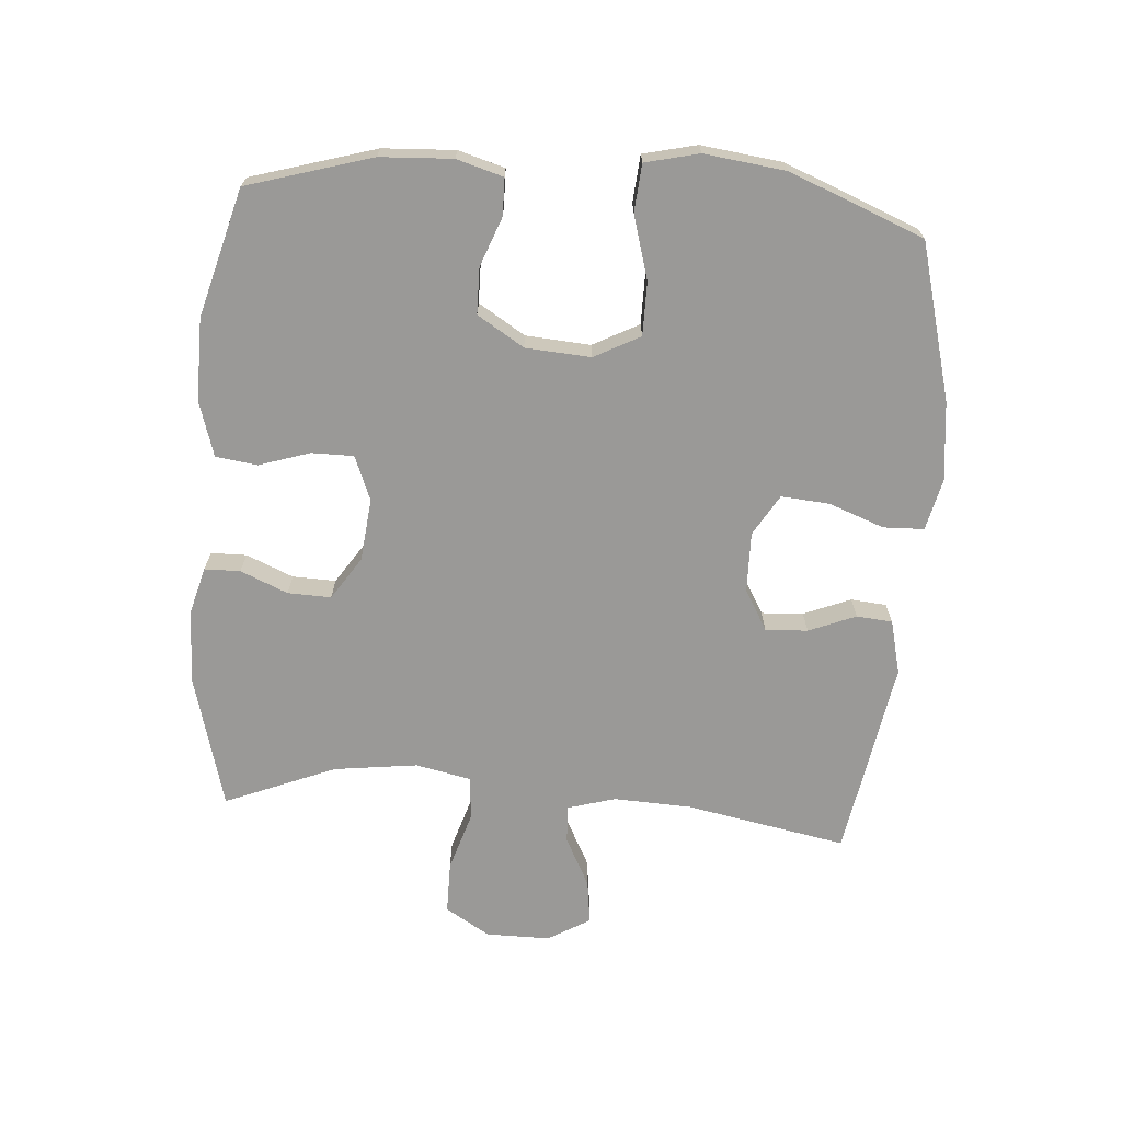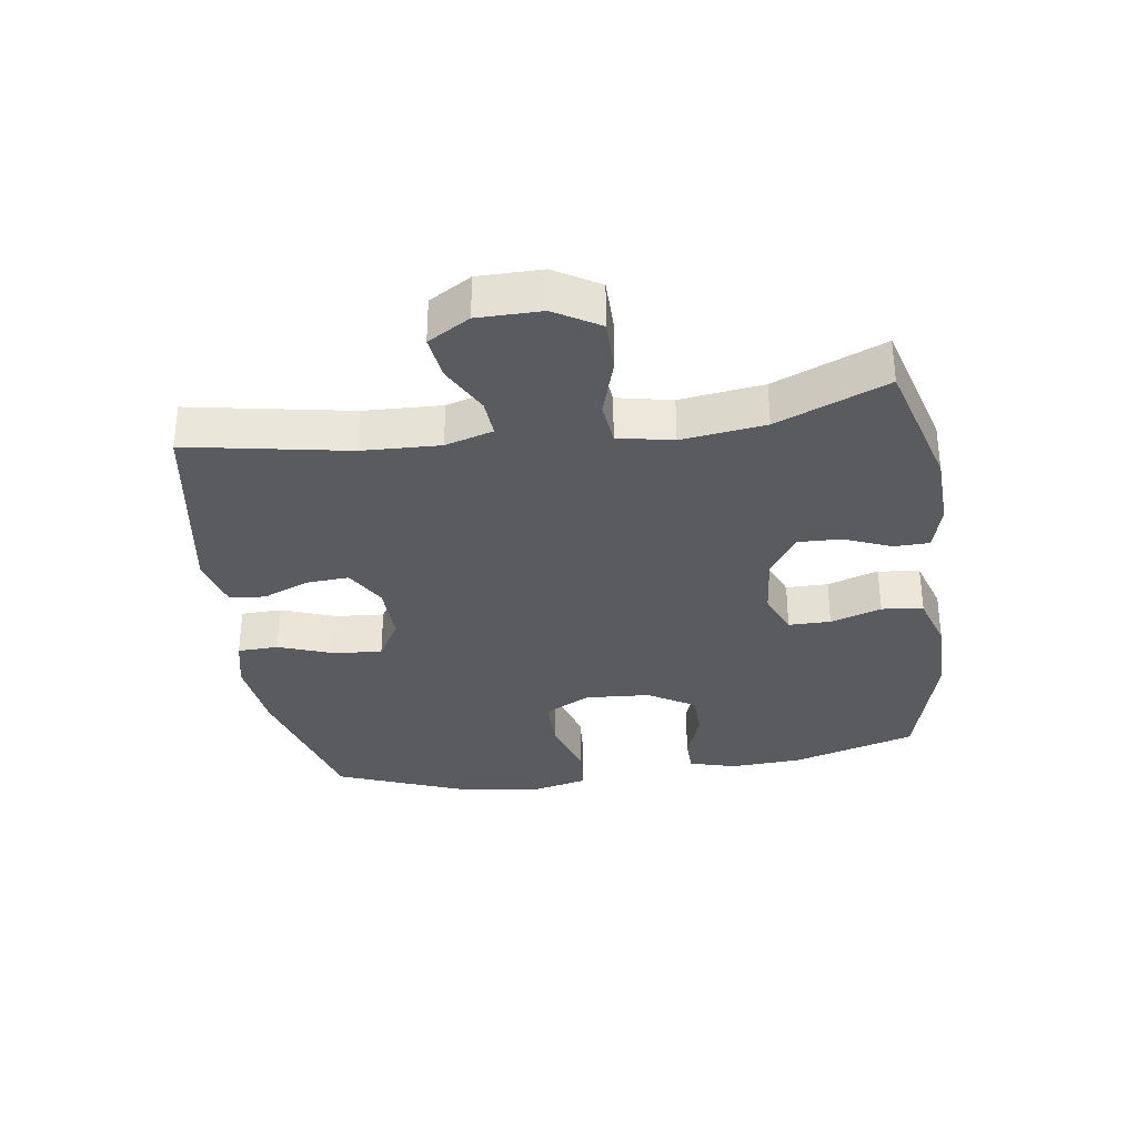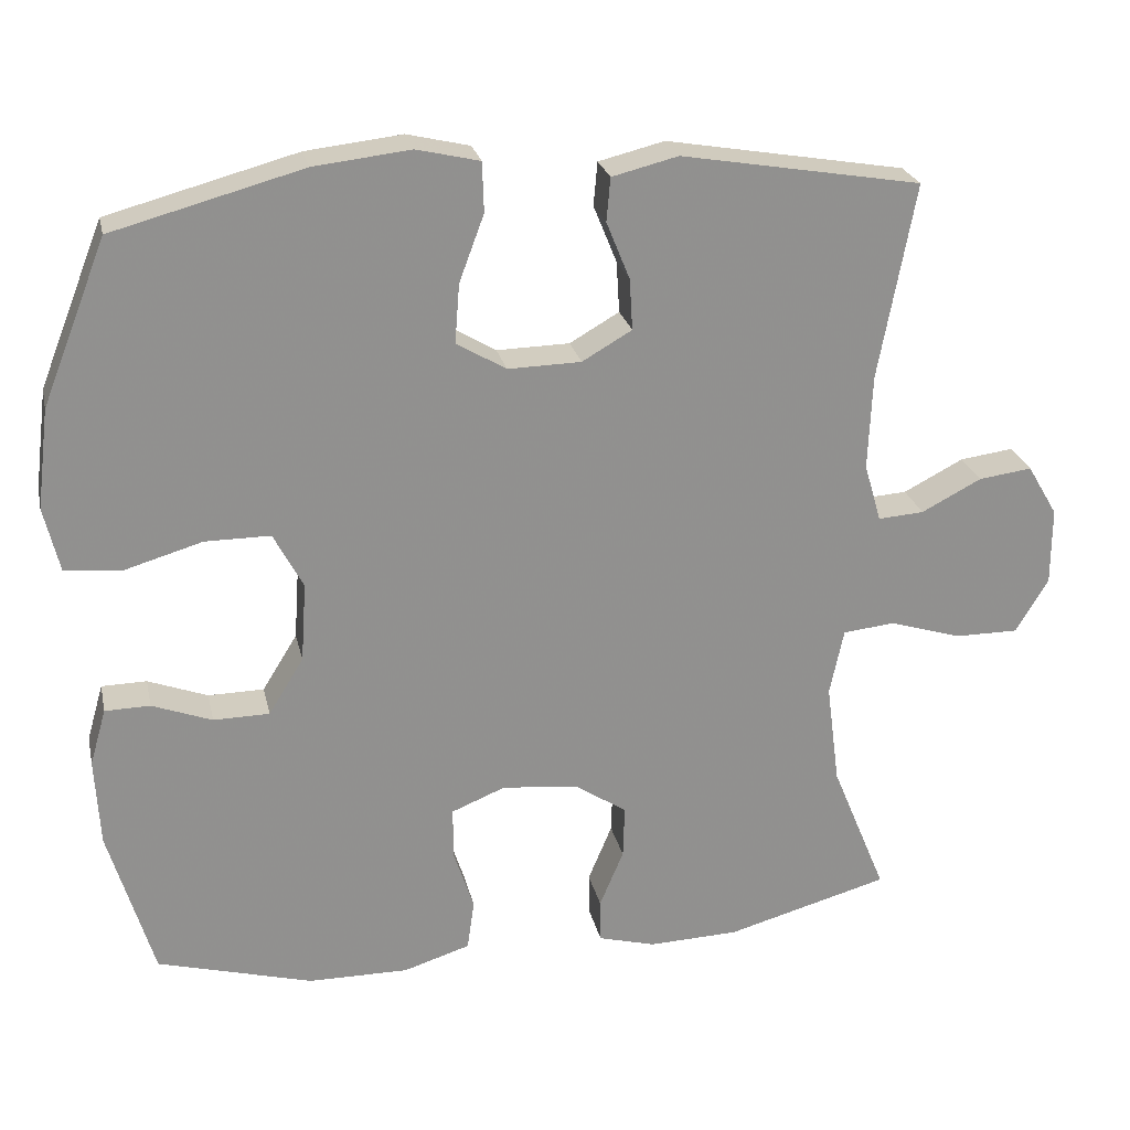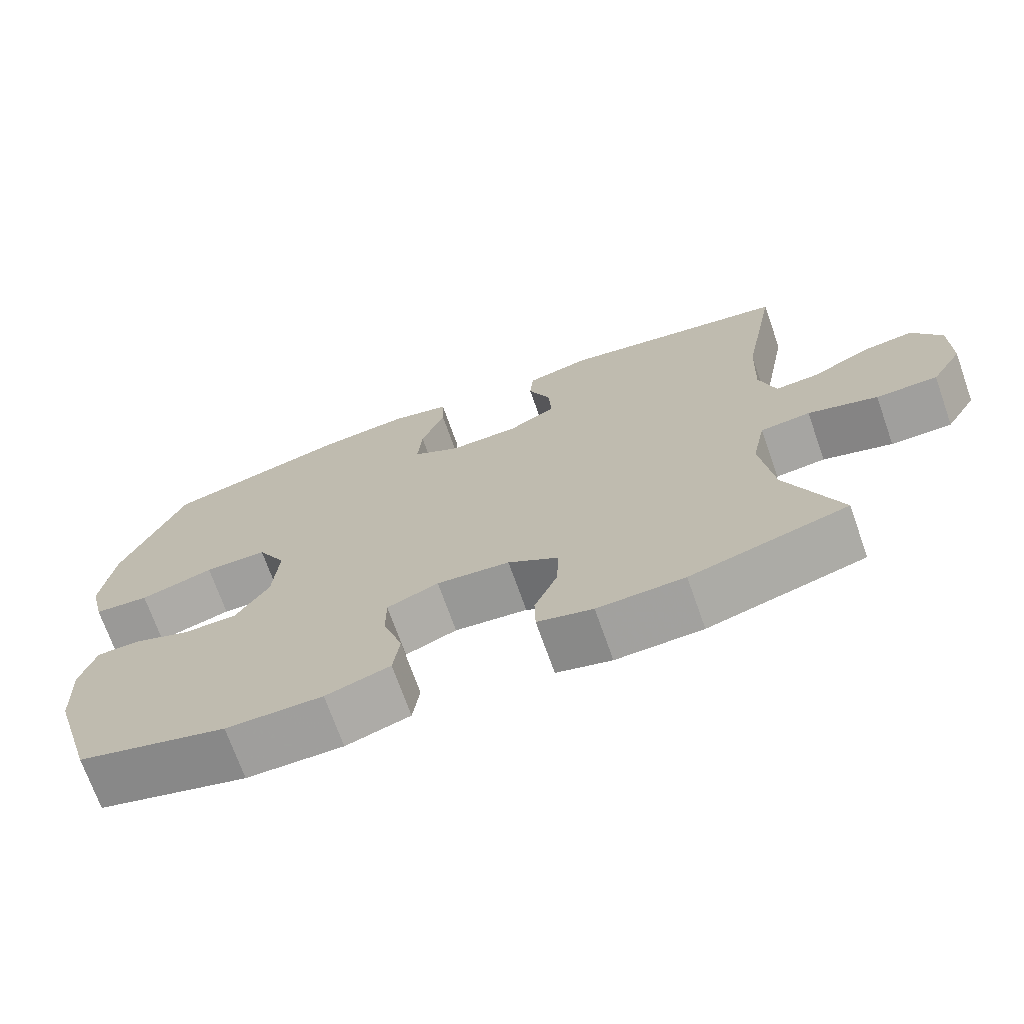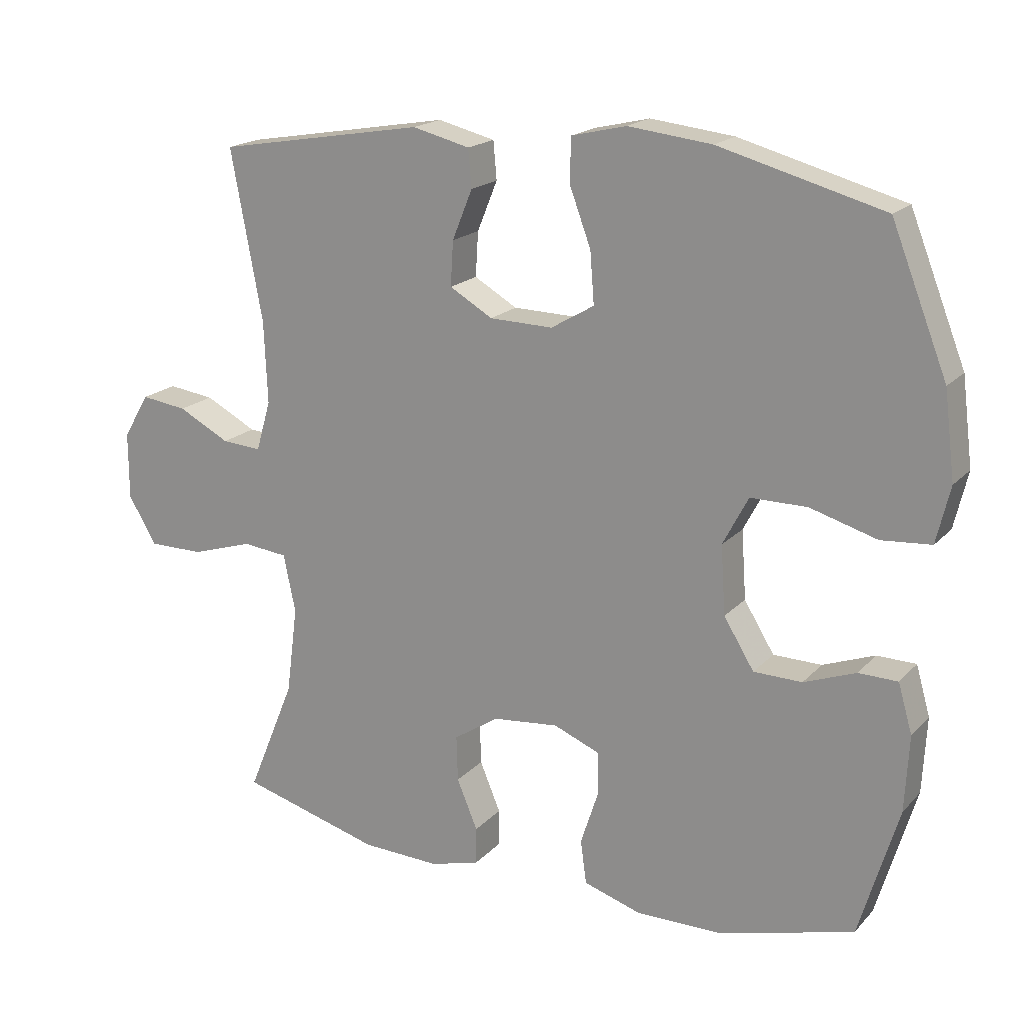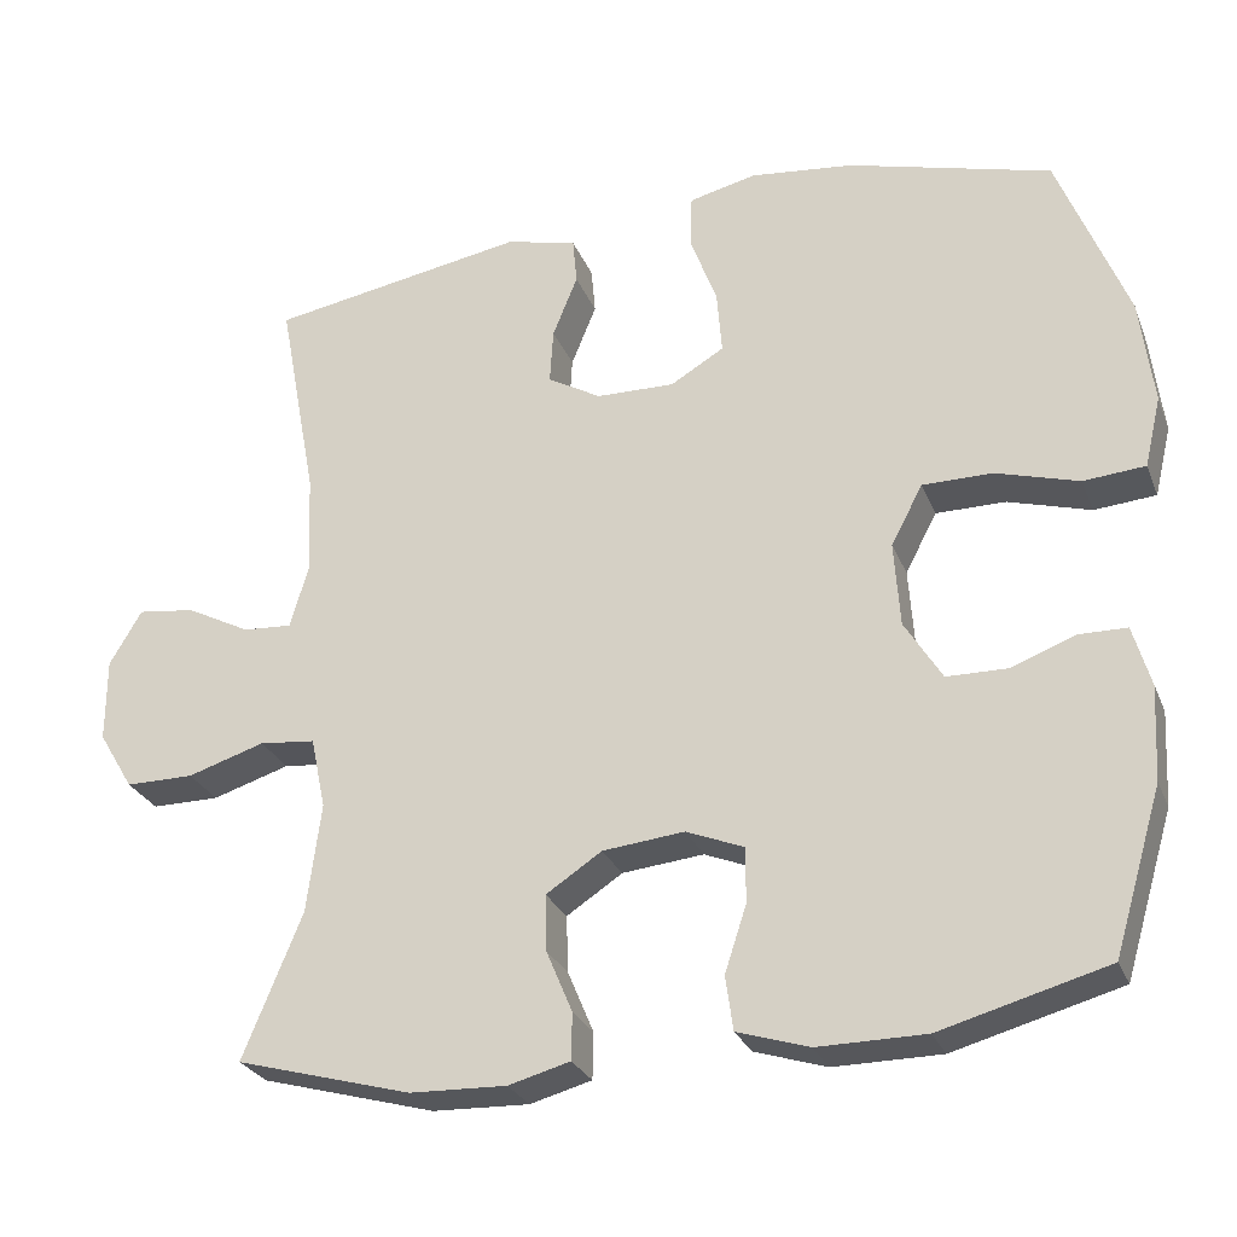
<metadata>
{"format":"obj","ext":"obj","renderer":"f3d","projection":"perspective","resolution":1024,"background":"white","views":[{"elev":-69.0,"azim":-94.4,"up":"+Y"},{"elev":-33.0,"azim":98.5,"up":"+Y"},{"elev":24.4,"azim":-12.3,"up":"+Z"},{"elev":-71.3,"azim":19.5,"up":"+Z"},{"elev":18.6,"azim":-151.2,"up":"+Z"},{"elev":-27.2,"azim":-161.1,"up":"+Z"}]}
</metadata>
<code>
v -0.5 0.07 0.5
v -0.256 0.07 0.566
v -0.132 0.07 0.58
v -0.051 0.07 0.561
v -0.049 0.07 0.497
v -0.081 0.07 0.411
v -0.087 0.07 0.335
v -0.023 0.07 0.297
v 0.071 0.07 0.299
v 0.135 0.07 0.336
v 0.131 0.07 0.402
v 0.101 0.07 0.476
v 0.106 0.07 0.532
v 0.191 0.07 0.553
v 0.5 0.07 0.5
v 0.453 0.07 0.248
v 0.448 0.07 0.126
v 0.47 0.07 0.051
v 0.529 0.07 0.055
v 0.606 0.07 0.095
v 0.675 0.07 0.104
v 0.714 0.07 0.038
v 0.714 0.07 -0.062
v 0.672 0.07 -0.132
v 0.59 0.07 -0.132
v 0.497 0.07 -0.103
v 0.43 0.07 -0.11
v 0.412 0.07 -0.196
v 0.429 0.07 -0.327
v 0.5 0.07 -0.5
v 0.29 0.07 -0.558
v 0.174 0.07 -0.562
v 0.1 0.07 -0.542
v 0.099 0.07 -0.486
v 0.13 0.07 -0.412
v 0.132 0.07 -0.344
v 0.065 0.07 -0.3
v -0.033 0.07 -0.29
v -0.102 0.07 -0.318
v -0.102 0.07 -0.384
v -0.076 0.07 -0.464
v -0.085 0.07 -0.529
v -0.171 0.07 -0.556
v -0.3 0.07 -0.555
v -0.5 0.07 -0.5
v -0.558 0.07 -0.305
v -0.564 0.07 -0.192
v -0.543 0.07 -0.119
v -0.485 0.07 -0.118
v -0.408 0.07 -0.147
v -0.336 0.07 -0.146
v -0.291 0.07 -0.073
v -0.284 0.07 0.029
v -0.322 0.07 0.101
v -0.406 0.07 0.101
v -0.505 0.07 0.072
v -0.579 0.07 0.078
v -0.599 0.07 0.162
v -0.583 0.07 0.29
v -0.5 0 0.5
v -0.256 0 0.566
v -0.132 0 0.58
v -0.051 0 0.561
v -0.049 0 0.497
v -0.081 0 0.411
v -0.087 0 0.335
v -0.023 0 0.297
v 0.071 0 0.299
v 0.135 0 0.336
v 0.131 0 0.402
v 0.101 0 0.476
v 0.106 0 0.532
v 0.191 0 0.553
v 0.5 0 0.5
v 0.453 0 0.248
v 0.448 0 0.126
v 0.47 0 0.051
v 0.529 0 0.055
v 0.606 0 0.095
v 0.675 0 0.104
v 0.714 0 0.038
v 0.714 0 -0.062
v 0.672 0 -0.132
v 0.59 0 -0.132
v 0.497 0 -0.103
v 0.43 0 -0.11
v 0.412 0 -0.196
v 0.429 0 -0.327
v 0.5 0 -0.5
v 0.29 0 -0.558
v 0.174 0 -0.562
v 0.1 0 -0.542
v 0.099 0 -0.486
v 0.13 0 -0.412
v 0.132 0 -0.344
v 0.065 0 -0.3
v -0.033 0 -0.29
v -0.102 0 -0.318
v -0.102 0 -0.384
v -0.076 0 -0.464
v -0.085 0 -0.529
v -0.171 0 -0.556
v -0.3 0 -0.555
v -0.5 0 -0.5
v -0.558 0 -0.305
v -0.564 0 -0.192
v -0.543 0 -0.119
v -0.485 0 -0.118
v -0.408 0 -0.147
v -0.336 0 -0.146
v -0.291 0 -0.073
v -0.284 0 0.029
v -0.322 0 0.101
v -0.406 0 0.101
v -0.505 0 0.072
v -0.579 0 0.078
v -0.599 0 0.162
v -0.583 0 0.29
f 55 56 57 58
f 54 55 58 59
f 47 48 49 50
f 47 50 51
f 46 47 51
f 45 46 51
f 44 45 51 52
f 40 41 42 43
f 39 40 43 44
f 32 33 34 35
f 32 35 36
f 29 30 31 32
f 28 29 32 36
f 27 28 36 37
f 23 24 25 26
f 23 26 27
f 22 23 27
f 19 20 21 22
f 18 19 22 27
f 17 18 27 37
f 13 14 15 16
f 11 12 13 16
f 10 11 16 17
f 9 10 17 37
f 3 4 5 6
f 3 6 7
f 2 3 7
f 54 59 1 2
f 53 54 2 7
f 39 44 52 53
f 38 39 53 7
f 8 9 37 38
f 7 8 38
f 117 116 115 114
f 118 117 114 113
f 109 108 107 106
f 110 109 106
f 110 106 105
f 110 105 104
f 111 110 104 103
f 102 101 100 99
f 103 102 99 98
f 94 93 92 91
f 95 94 91
f 91 90 89 88
f 95 91 88 87
f 96 95 87 86
f 85 84 83 82
f 86 85 82
f 86 82 81
f 81 80 79 78
f 86 81 78 77
f 96 86 77 76
f 75 74 73 72
f 75 72 71 70
f 76 75 70 69
f 96 76 69 68
f 65 64 63 62
f 66 65 62
f 66 62 61
f 61 60 118 113
f 66 61 113 112
f 112 111 103 98
f 66 112 98 97
f 97 96 68 67
f 97 67 66
f 1 60 61 2
f 2 61 62 3
f 3 62 63 4
f 4 63 64 5
f 5 64 65 6
f 6 65 66 7
f 7 66 67 8
f 8 67 68 9
f 9 68 69 10
f 10 69 70 11
f 11 70 71 12
f 12 71 72 13
f 13 72 73 14
f 14 73 74 15
f 15 74 75 16
f 16 75 76 17
f 17 76 77 18
f 18 77 78 19
f 19 78 79 20
f 20 79 80 21
f 21 80 81 22
f 22 81 82 23
f 23 82 83 24
f 24 83 84 25
f 25 84 85 26
f 26 85 86 27
f 27 86 87 28
f 28 87 88 29
f 29 88 89 30
f 30 89 90 31
f 31 90 91 32
f 32 91 92 33
f 33 92 93 34
f 34 93 94 35
f 35 94 95 36
f 36 95 96 37
f 37 96 97 38
f 38 97 98 39
f 39 98 99 40
f 40 99 100 41
f 41 100 101 42
f 42 101 102 43
f 43 102 103 44
f 44 103 104 45
f 45 104 105 46
f 46 105 106 47
f 47 106 107 48
f 48 107 108 49
f 49 108 109 50
f 50 109 110 51
f 51 110 111 52
f 52 111 112 53
f 53 112 113 54
f 54 113 114 55
f 55 114 115 56
f 56 115 116 57
f 57 116 117 58
f 58 117 118 59
f 59 118 60 1

</code>
